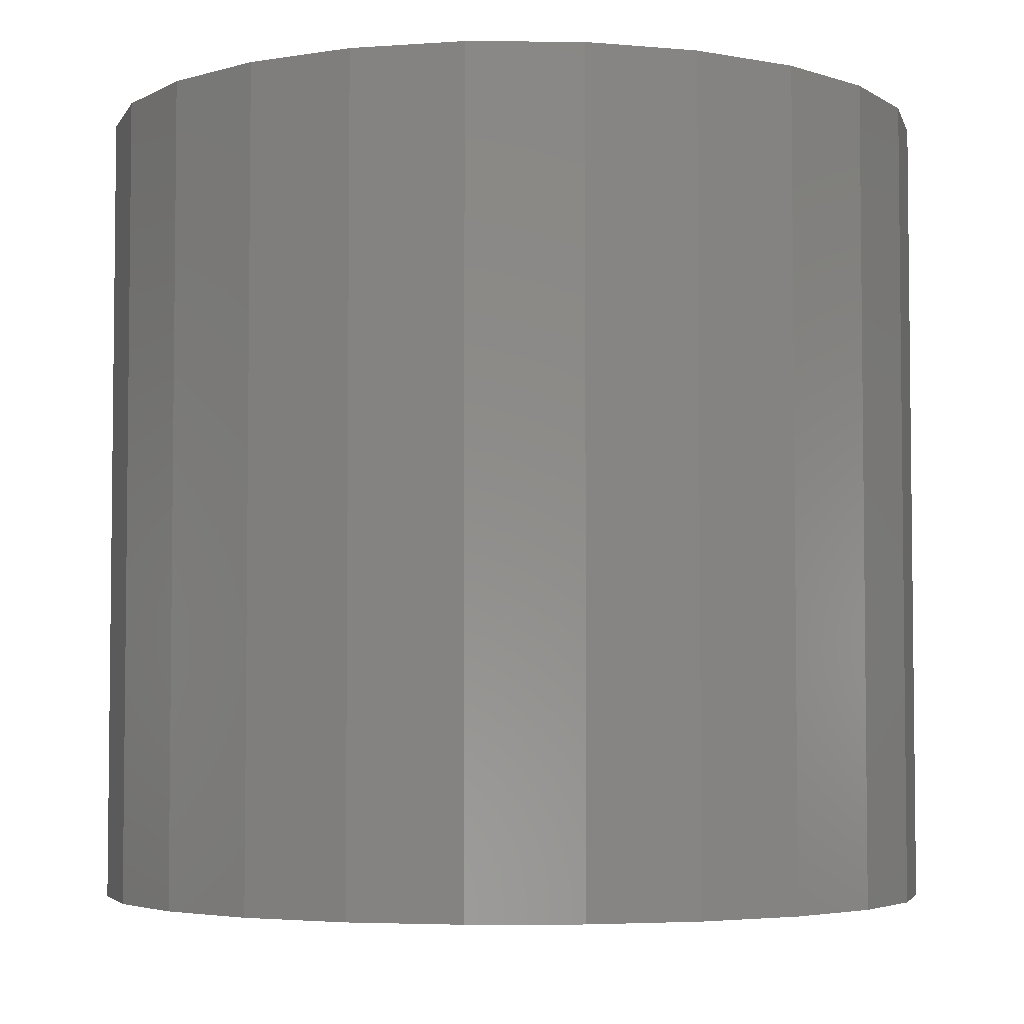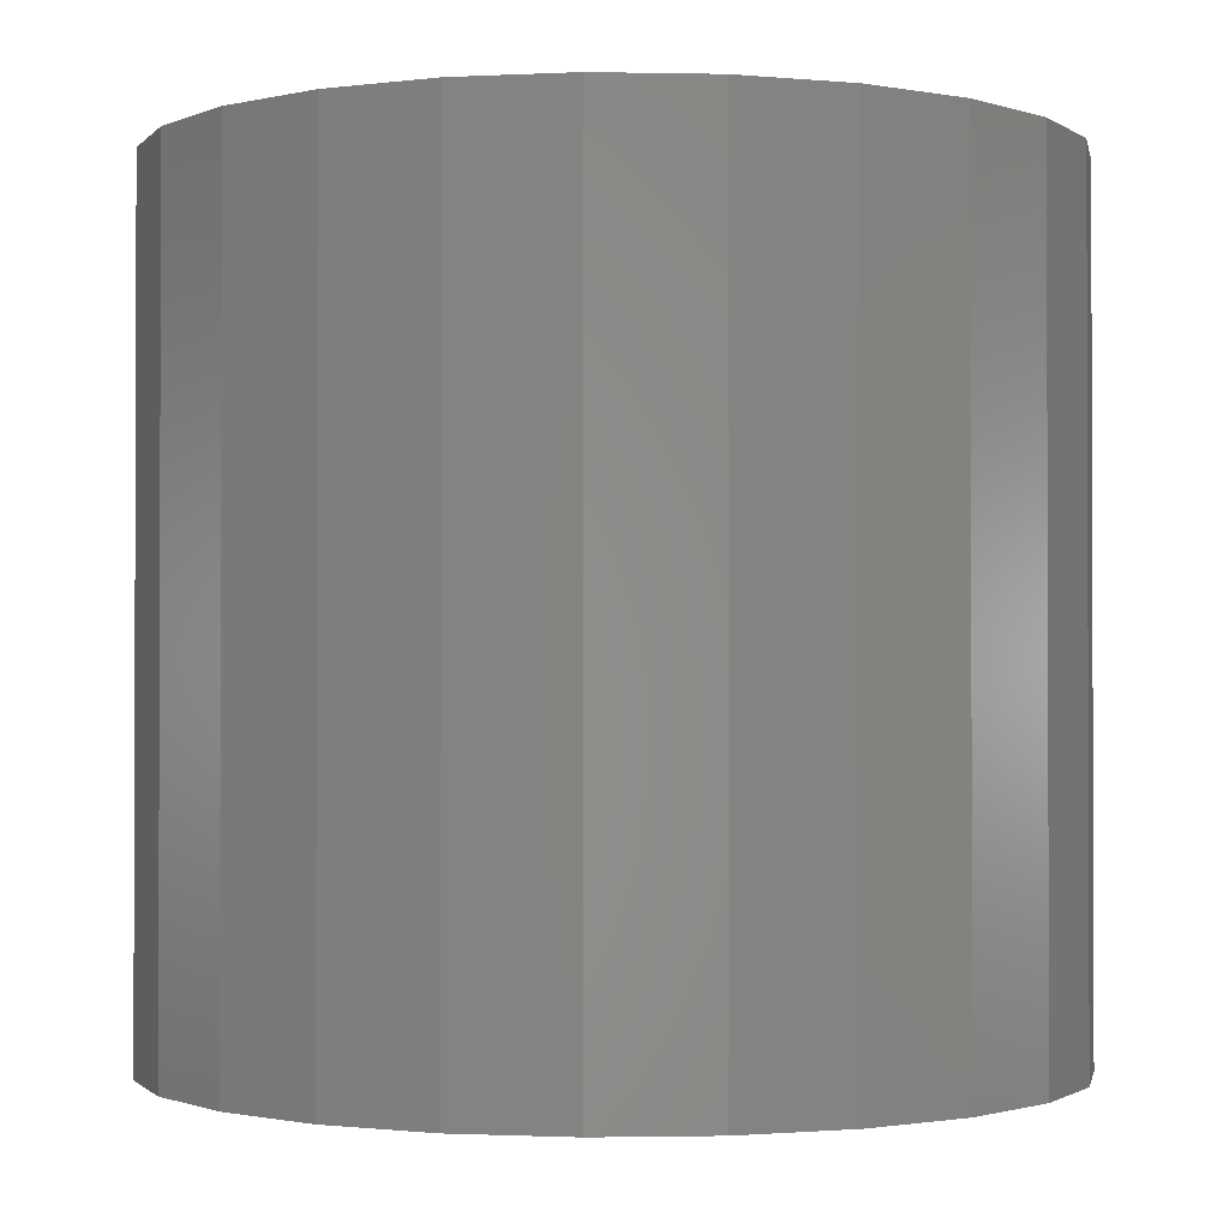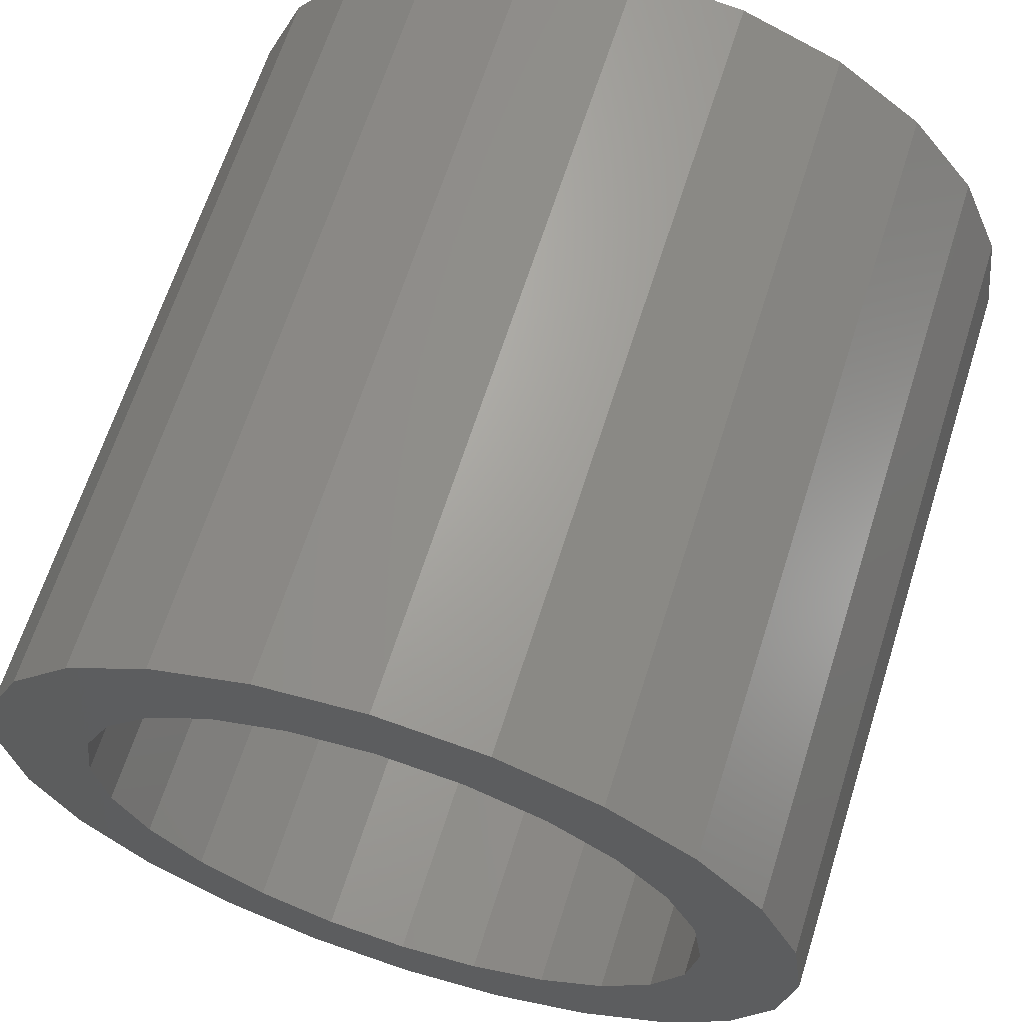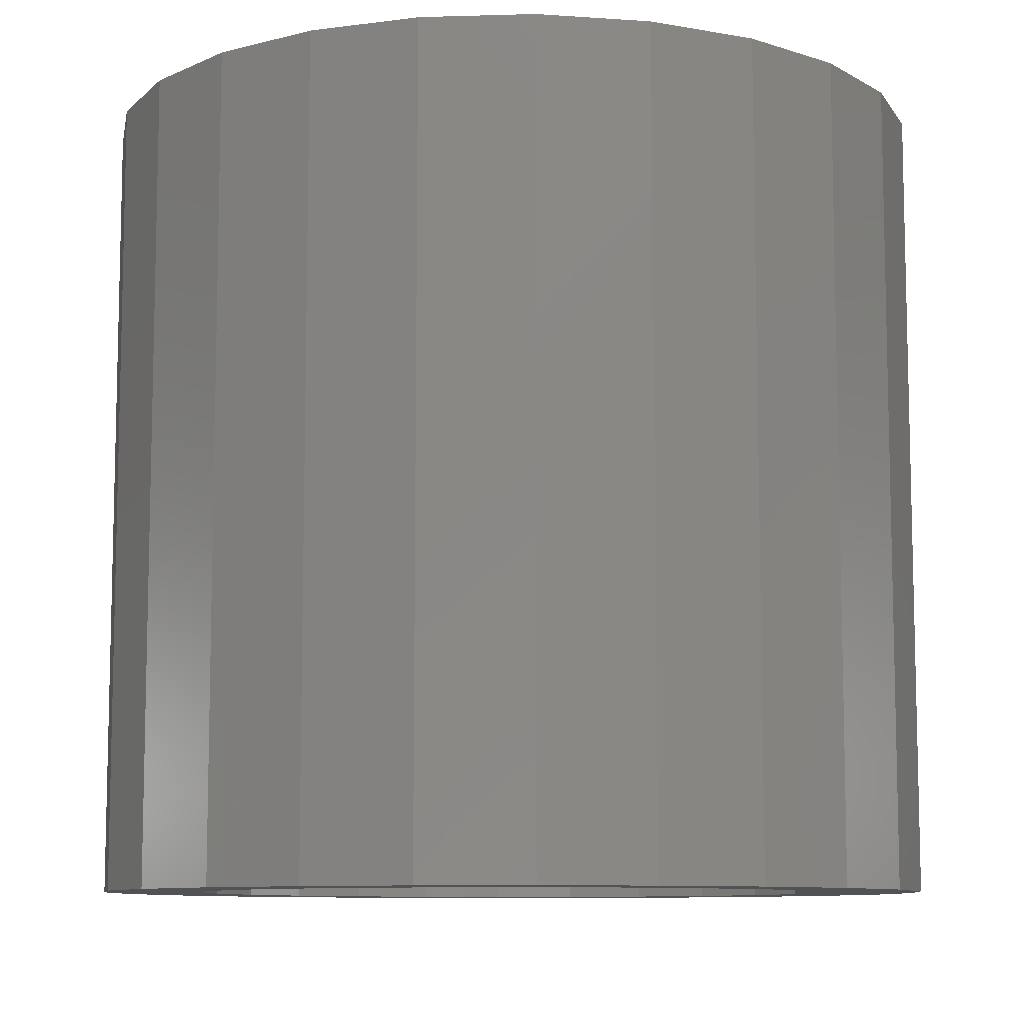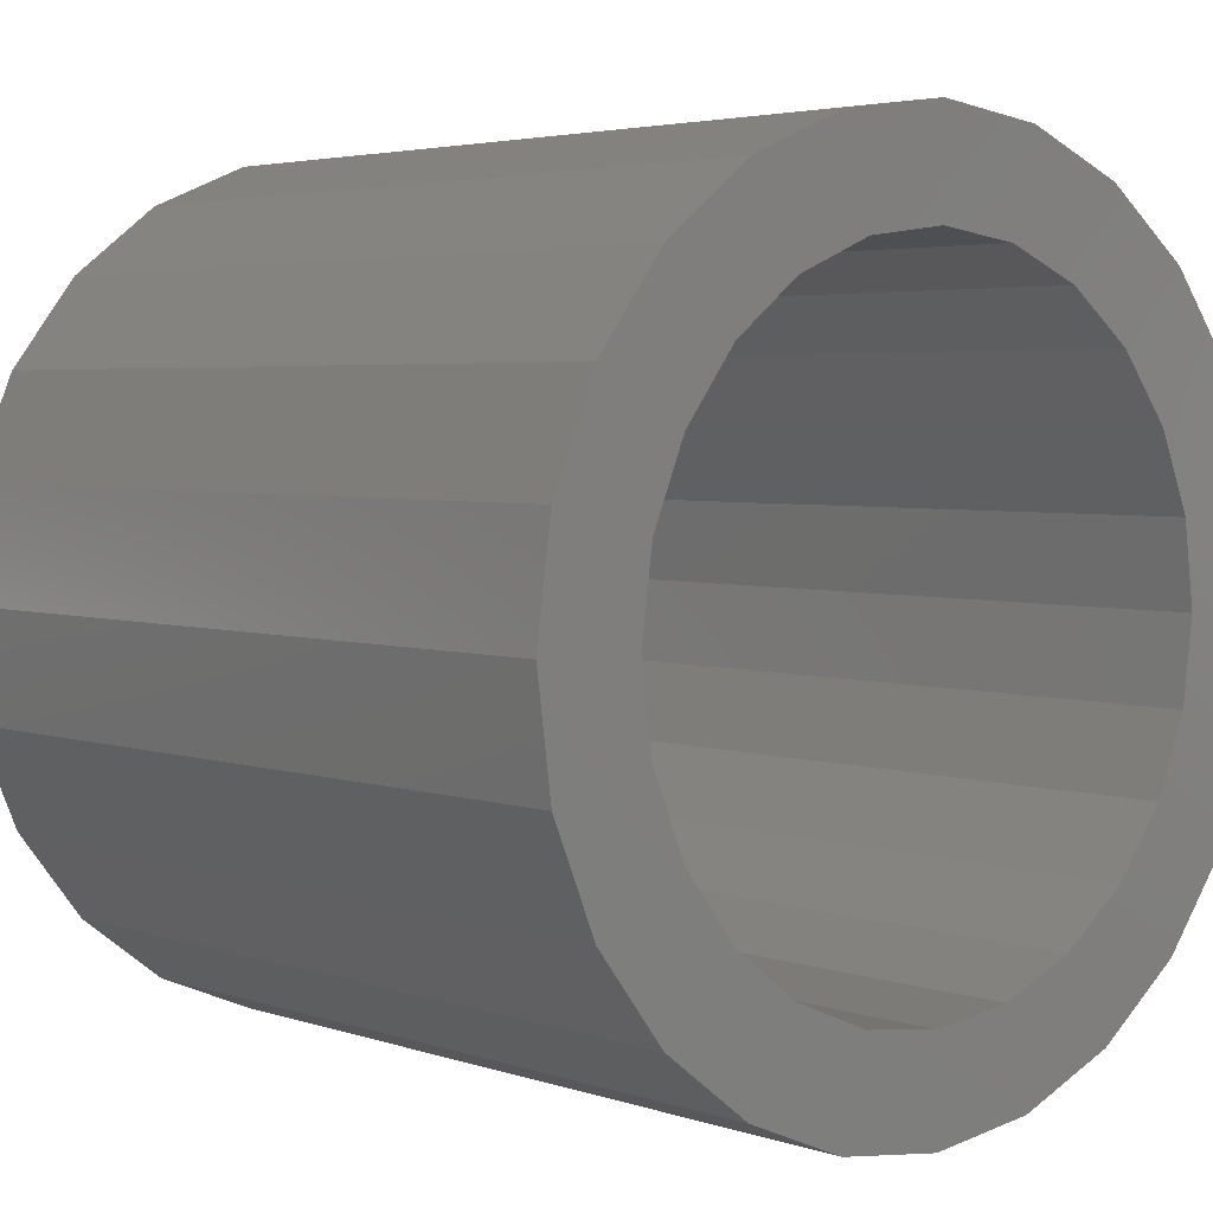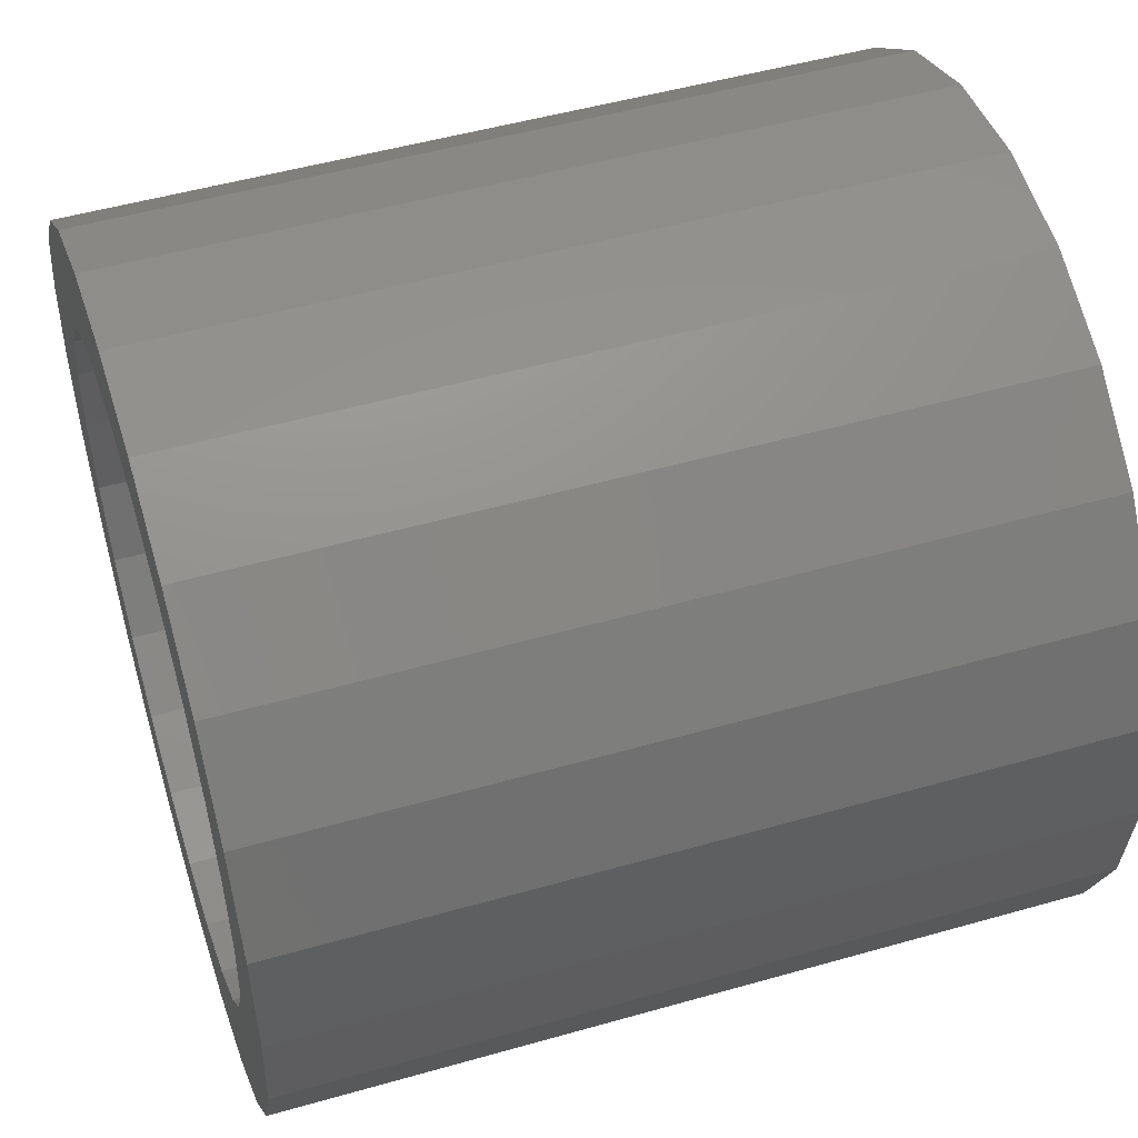
<metadata>
{"format":"stl","ext":"stl","renderer":"f3d","projection":"perspective","resolution":1024,"background":"white","views":[{"elev":-4.3,"azim":80.9,"up":"+Z"},{"elev":-1.2,"azim":123.2,"up":"+Z"},{"elev":65.4,"azim":17.6,"up":"+Y"},{"elev":-9.2,"azim":42.0,"up":"+Z"},{"elev":3.7,"azim":138.5,"up":"+Y"},{"elev":50.2,"azim":-107.4,"up":"+Y"}]}
</metadata>
<code>
# stl→obj: 96 verts, 192 faces
v 3.091 -0.8282 8
v 2.771 -1.6 9.165e-15
v 2.771 -1.6 8
v 3.091 -0.8282 9.165e-15
v 2.263 -2.263 9.165e-15
v 2.263 -2.263 8
v 1.6 -2.771 8
v 1.6 -2.771 9.165e-15
v 0.8282 -3.091 8
v 0.8282 -3.091 9.165e-15
v 0 -3.2 8
v 0 -3.2 9.165e-15
v -0.8282 -3.091 8
v -0.8282 -3.091 9.165e-15
v -1.6 -2.771 8
v -1.6 -2.771 9.165e-15
v -2.263 -2.263 8
v -2.263 -2.263 9.165e-15
v -2.771 -1.6 9.165e-15
v -2.771 -1.6 8
v -3.091 -0.8282 9.165e-15
v -3.091 -0.8282 8
v -3.2 -1.959e-16 9.165e-15
v -3.2 -1.959e-16 8
v -3.091 0.8282 9.165e-15
v -3.091 0.8282 8
v -2.771 1.6 9.165e-15
v -2.771 1.6 8
v -2.263 2.263 9.165e-15
v -2.263 2.263 8
v -1.6 2.771 8
v -1.6 2.771 9.165e-15
v -0.8282 3.091 8
v -0.8282 3.091 9.165e-15
v -3.919e-16 3.2 8
v -3.919e-16 3.2 9.165e-15
v 2.263 2.263 8
v 2.771 1.6 9.165e-15
v 2.771 1.6 8
v 2.263 2.263 9.165e-15
v 3.091 0.8282 9.165e-15
v 3.091 0.8282 8
v 1.6 2.771 8
v 0.8282 3.091 9.165e-15
v 1.6 2.771 9.165e-15
v 0.8282 3.091 8
v 3.2 5.878e-16 9.165e-15
v 3.2 5.878e-16 8
v -2.97 2.97 8
v -3.637 2.1 7.755e-15
v -3.637 2.1 8
v -2.97 2.97 7.755e-15
v -2.1 3.637 7.755e-15
v -2.1 3.637 8
v -1.087 4.057 7.755e-15
v -1.087 4.057 8
v -2.572e-16 4.2 7.755e-15
v -2.572e-16 4.2 8
v 1.087 4.057 7.755e-15
v 1.087 4.057 8
v 2.1 3.637 7.755e-15
v 2.1 3.637 8
v 2.97 2.97 7.755e-15
v 2.97 2.97 8
v -4.057 1.087 7.755e-15
v -4.057 1.087 8
v -2.97 -2.97 8
v -3.637 -2.1 8
v -2.1 -3.637 8
v -1.087 -4.057 8
v 7.715e-16 -4.2 8
v 1.087 -4.057 8
v 2.1 -3.637 8
v 2.97 -2.97 8
v 3.637 -2.1 8
v 3.637 2.1 8
v 4.057 1.087 8
v 4.057 -1.087 8
v 4.2 5.144e-16 8
v -4.057 -1.087 8
v -4.2 0 8
v -4.2 0 7.755e-15
v -4.057 -1.087 7.755e-15
v -3.637 -2.1 7.755e-15
v -2.97 -2.97 7.755e-15
v -2.1 -3.637 7.755e-15
v -1.087 -4.057 7.755e-15
v 7.715e-16 -4.2 7.755e-15
v 1.087 -4.057 7.755e-15
v 2.1 -3.637 7.755e-15
v 2.97 -2.97 7.755e-15
v 3.637 -2.1 7.755e-15
v 4.057 -1.087 7.755e-15
v 4.2 5.144e-16 7.755e-15
v 4.057 1.087 7.755e-15
v 3.637 2.1 7.755e-15
f 1 2 3
f 2 1 4
f 3 5 6
f 5 3 2
f 7 5 8
f 5 7 6
f 9 8 10
f 8 9 7
f 11 10 12
f 10 11 9
f 13 12 14
f 12 13 11
f 15 14 16
f 14 15 13
f 17 16 18
f 16 17 15
f 19 17 18
f 17 19 20
f 21 20 19
f 20 21 22
f 23 22 21
f 22 23 24
f 25 24 23
f 24 25 26
f 27 26 25
f 26 27 28
f 29 28 27
f 28 29 30
f 31 29 32
f 29 31 30
f 33 32 34
f 32 33 31
f 35 34 36
f 34 35 33
f 37 38 39
f 38 37 40
f 39 41 42
f 41 39 38
f 43 44 45
f 44 43 46
f 37 45 40
f 45 37 43
f 46 36 44
f 36 46 35
f 42 47 48
f 47 42 41
f 48 4 1
f 4 48 47
f 49 50 51
f 50 49 52
f 49 53 52
f 53 49 54
f 54 55 53
f 55 54 56
f 56 57 55
f 57 56 58
f 58 59 57
f 59 58 60
f 60 61 59
f 61 60 62
f 62 63 61
f 63 62 64
f 51 65 66
f 65 51 50
f 67 24 68
f 24 67 22
f 22 67 20
f 20 67 69
f 20 69 17
f 17 69 15
f 15 69 70
f 15 70 13
f 13 70 71
f 13 71 11
f 11 71 9
f 9 71 72
f 9 72 7
f 7 72 73
f 7 73 6
f 6 73 74
f 6 74 3
f 3 74 1
f 1 74 75
f 1 75 48
f 48 75 76
f 76 75 77
f 77 75 78
f 77 78 79
f 80 66 81
f 66 80 51
f 51 80 68
f 51 68 49
f 49 68 24
f 49 24 26
f 49 26 28
f 49 28 54
f 54 28 30
f 54 30 31
f 54 31 56
f 56 31 33
f 56 33 58
f 58 33 35
f 58 35 46
f 58 46 60
f 60 46 43
f 60 43 62
f 62 43 37
f 62 37 64
f 64 37 39
f 64 39 42
f 64 42 76
f 76 42 48
f 66 82 81
f 82 66 65
f 81 83 80
f 83 81 82
f 80 84 68
f 84 80 83
f 68 85 67
f 85 68 84
f 69 85 86
f 85 69 67
f 70 86 87
f 86 70 69
f 71 87 88
f 87 71 70
f 72 88 89
f 88 72 71
f 73 89 90
f 89 73 72
f 74 90 91
f 90 74 73
f 92 74 91
f 74 92 75
f 93 75 92
f 75 93 78
f 94 78 93
f 78 94 79
f 95 79 94
f 79 95 77
f 96 77 95
f 77 96 76
f 63 76 96
f 76 63 64
f 85 23 84
f 23 85 21
f 21 85 19
f 19 85 86
f 19 86 18
f 18 86 16
f 16 86 87
f 16 87 14
f 14 87 88
f 14 88 12
f 12 88 10
f 10 88 89
f 10 89 8
f 8 89 90
f 8 90 5
f 5 90 91
f 5 91 2
f 2 91 4
f 4 91 92
f 4 92 47
f 47 92 96
f 96 92 95
f 95 92 93
f 95 93 94
f 83 65 82
f 65 83 50
f 50 83 84
f 50 84 52
f 52 84 23
f 52 23 25
f 52 25 27
f 52 27 53
f 53 27 29
f 53 29 32
f 53 32 55
f 55 32 34
f 55 34 57
f 57 34 36
f 57 36 44
f 57 44 59
f 59 44 45
f 59 45 61
f 61 45 40
f 61 40 63
f 63 40 38
f 63 38 41
f 63 41 96
f 96 41 47

</code>
